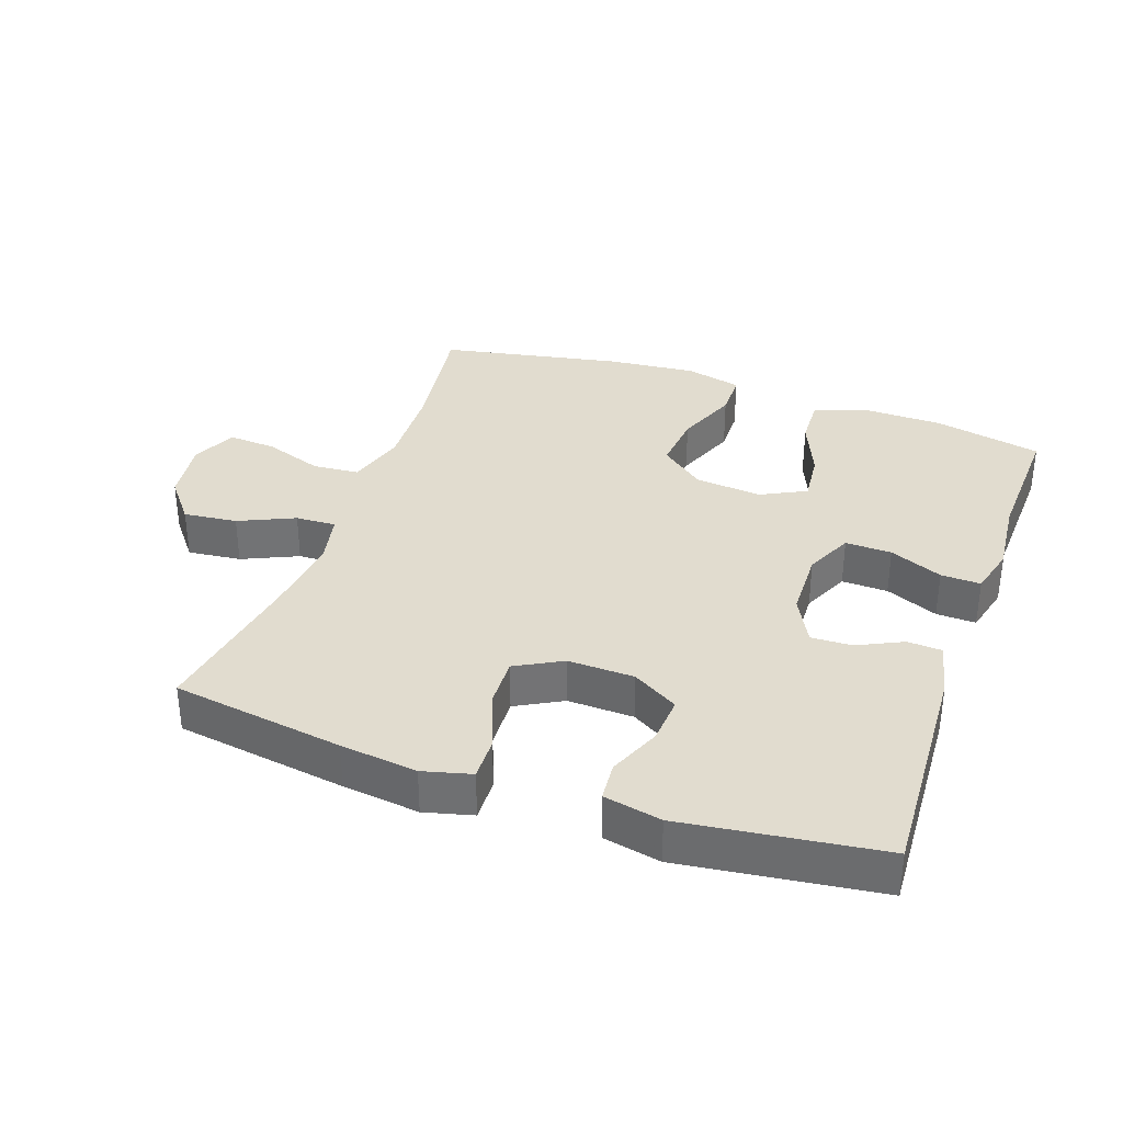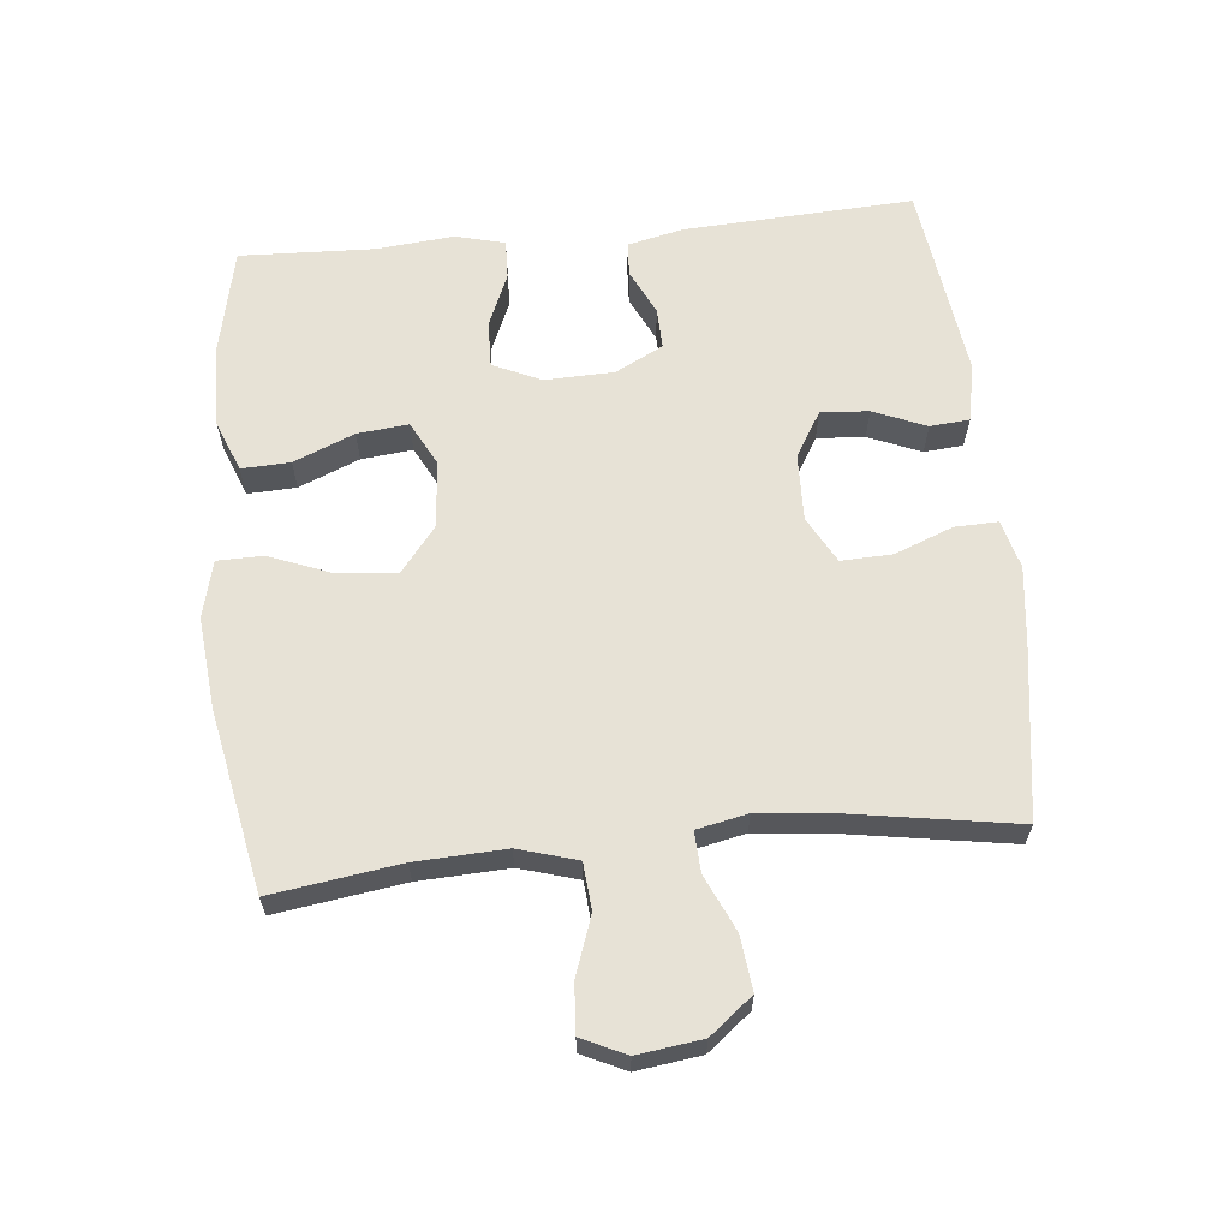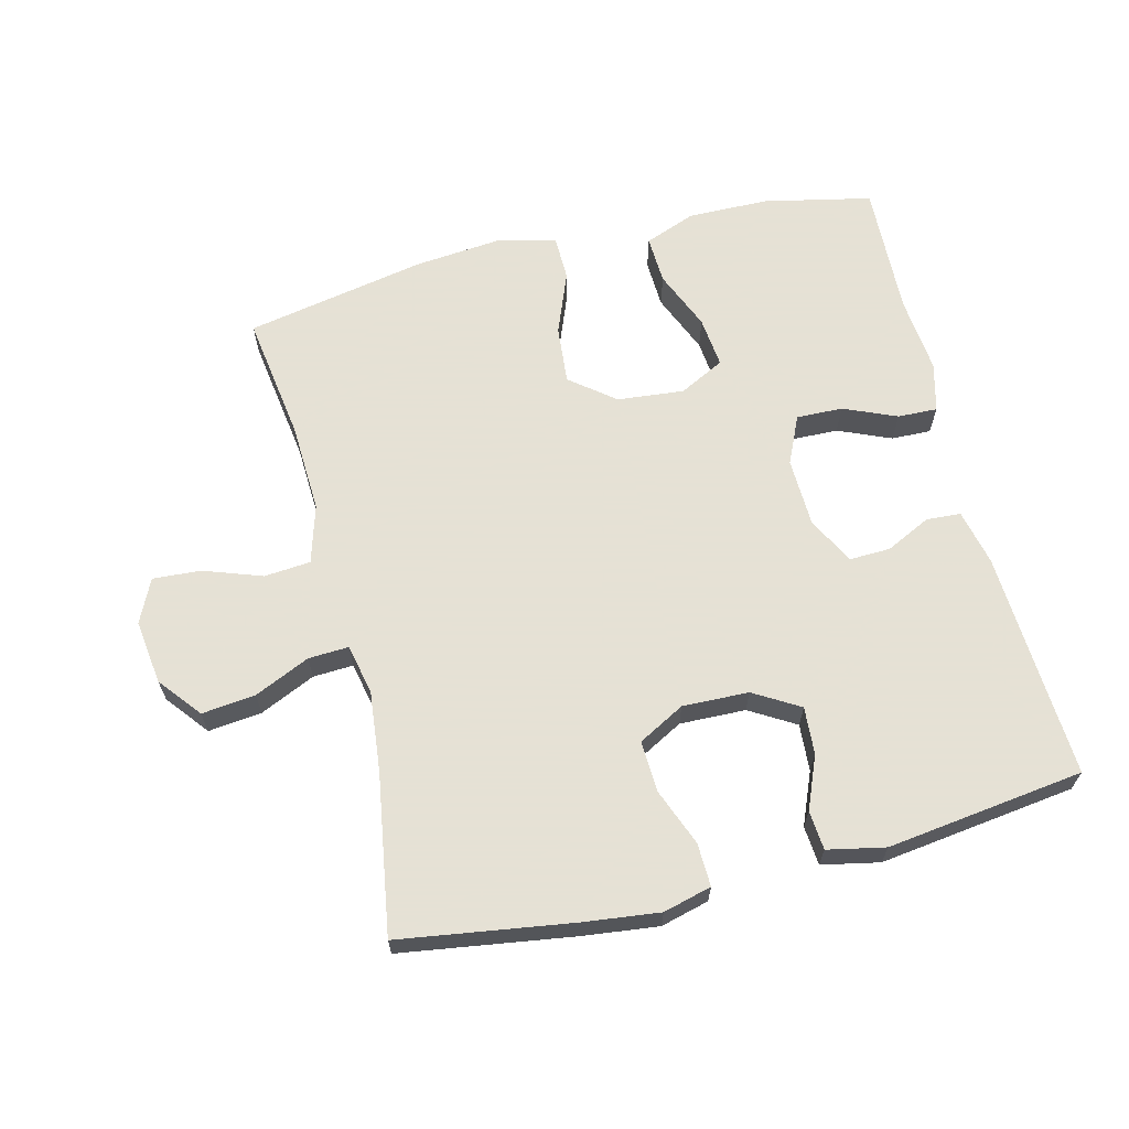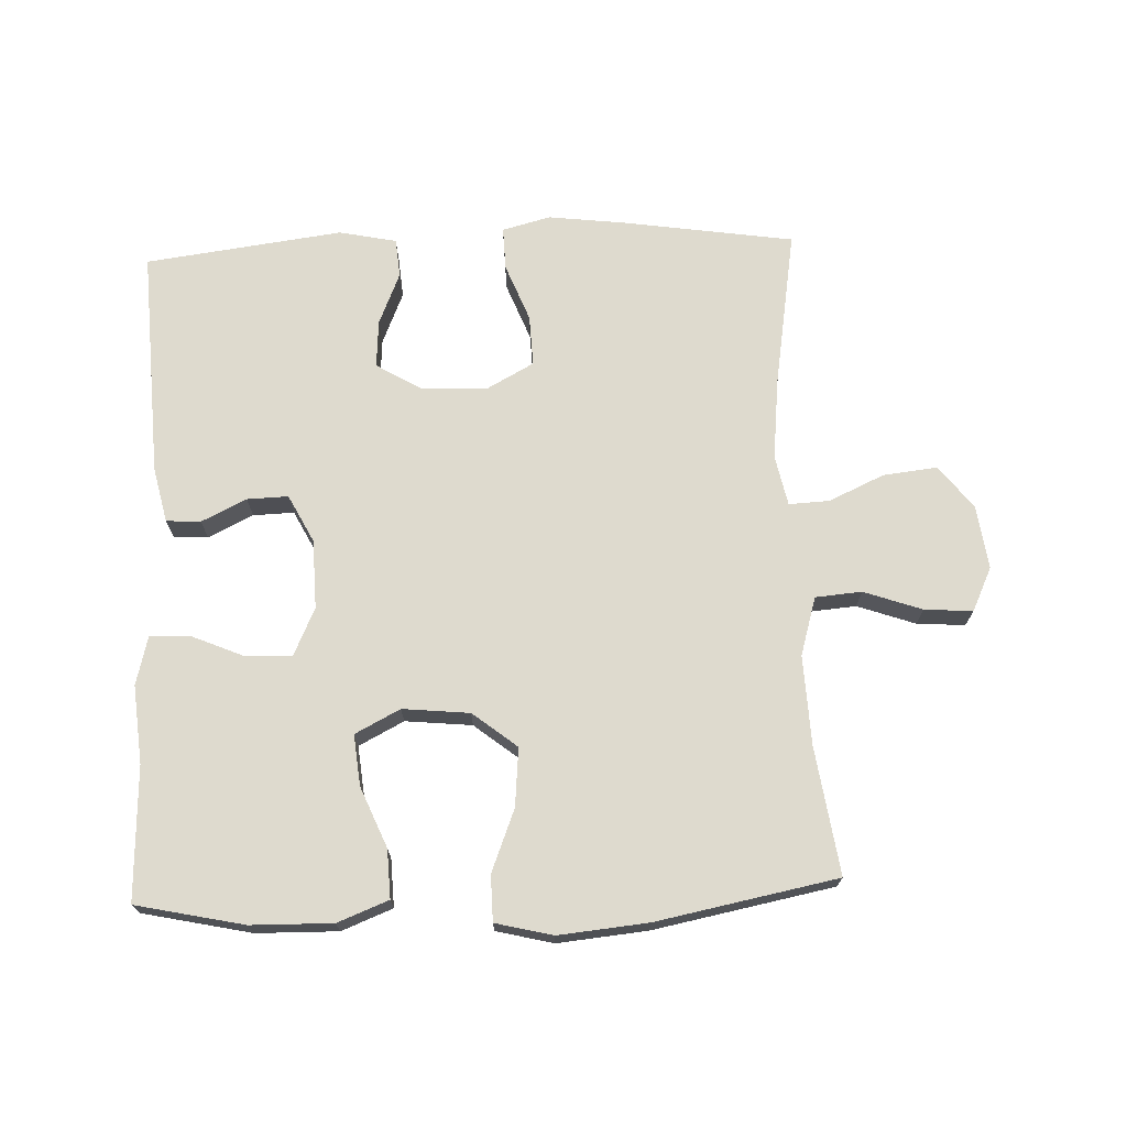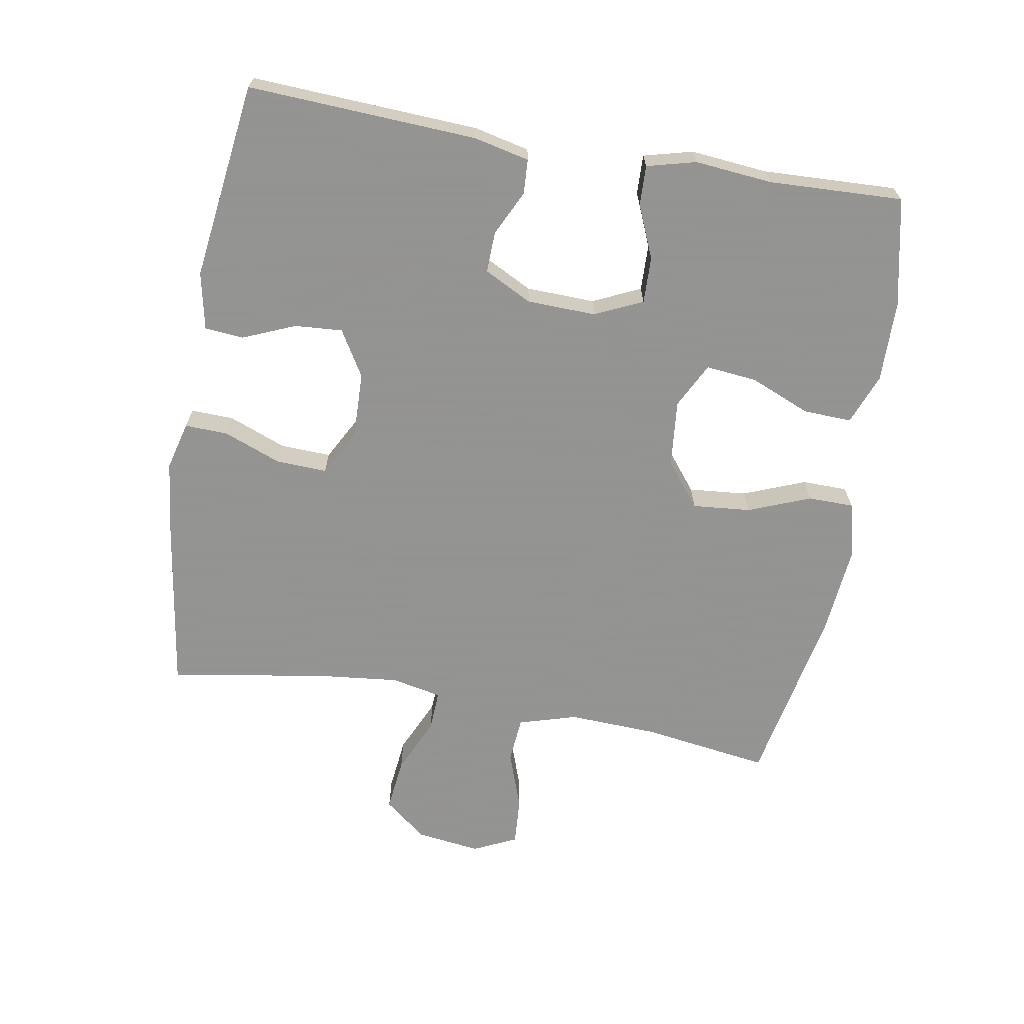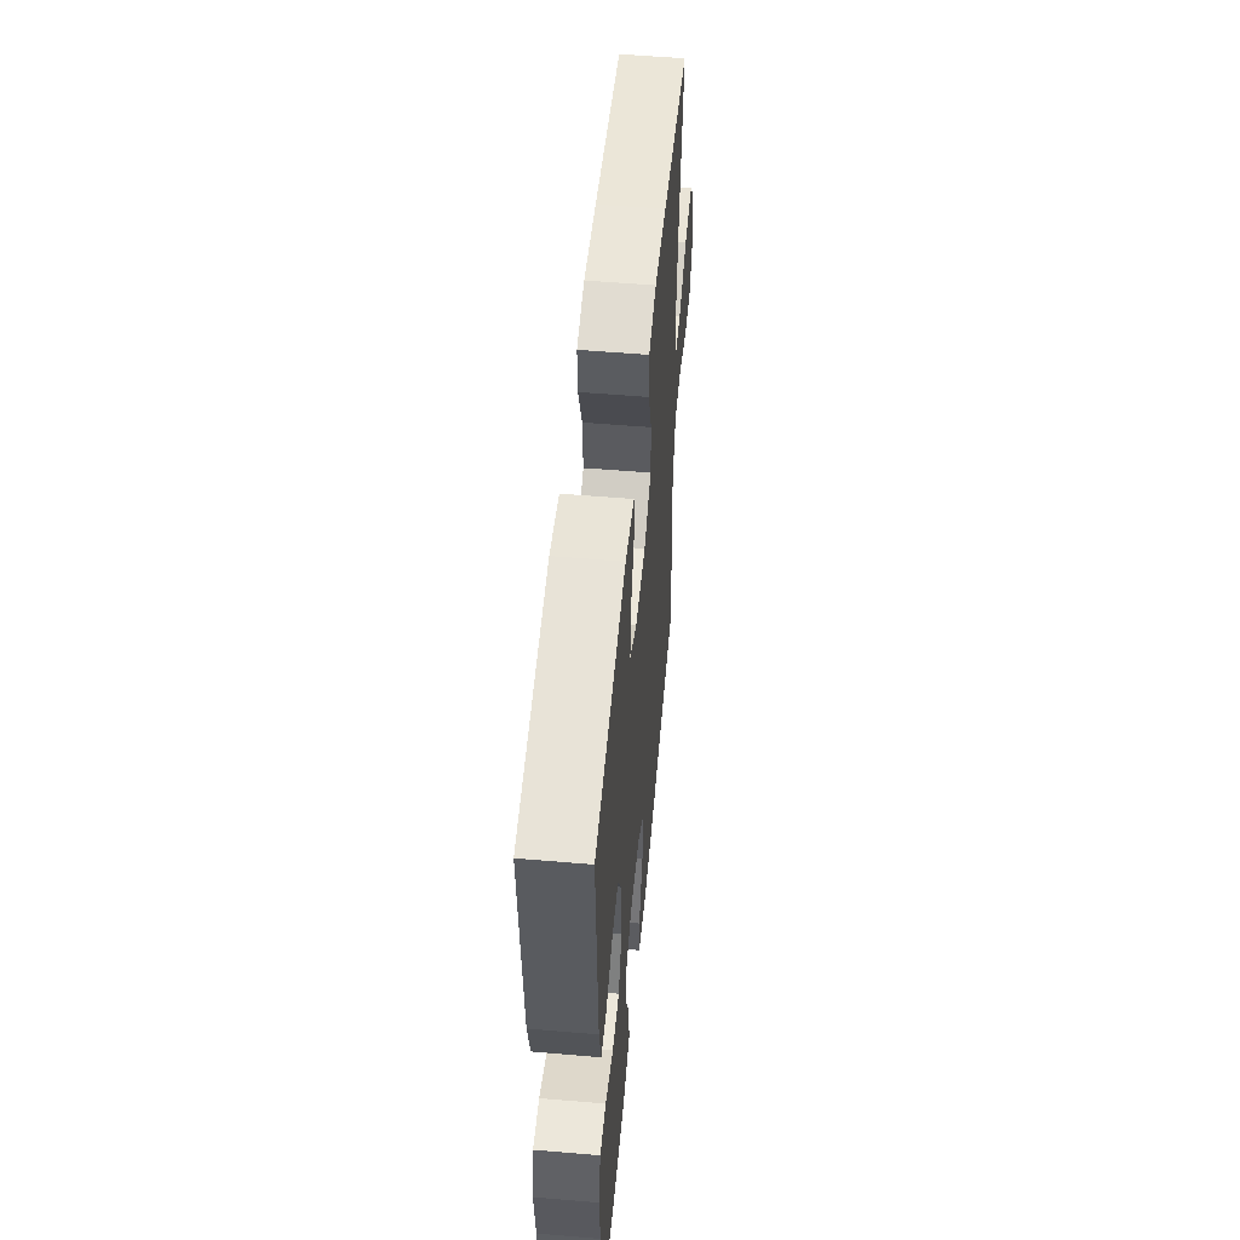
<metadata>
{"format":"obj","ext":"obj","renderer":"f3d","projection":"perspective","resolution":1024,"background":"white","views":[{"elev":34.5,"azim":19.4,"up":"+Y"},{"elev":62.9,"azim":-95.7,"up":"+Y"},{"elev":64.9,"azim":-14.0,"up":"+Y"},{"elev":71.2,"azim":177.8,"up":"+Y"},{"elev":-66.9,"azim":80.2,"up":"+Y"},{"elev":54.1,"azim":95.2,"up":"+Z"}]}
</metadata>
<code>
v 0.5 0.07 -0.5
v 0.337 0.07 -0.535
v 0.214 0.07 -0.537
v 0.137 0.07 -0.507
v 0.14 0.07 -0.434
v 0.178 0.07 -0.343
v 0.186 0.07 -0.266
v 0.118 0.07 -0.231
v 0.017 0.07 -0.241
v -0.05 0.07 -0.294
v -0.042 0.07 -0.382
v -0.005 0.07 -0.476
v -0.006 0.07 -0.545
v -0.092 0.07 -0.566
v -0.227 0.07 -0.553
v -0.5 0.07 -0.5
v -0.472 0.07 -0.308
v -0.466 0.07 -0.173
v -0.492 0.07 -0.085
v -0.562 0.07 -0.079
v -0.65 0.07 -0.11
v -0.723 0.07 -0.115
v -0.754 0.07 -0.049
v -0.741 0.07 0.048
v -0.69 0.07 0.112
v -0.609 0.07 0.103
v -0.525 0.07 0.065
v -0.464 0.07 0.062
v -0.448 0.07 0.138
v -0.461 0.07 0.26
v -0.5 0.07 0.5
v -0.241 0.07 0.539
v -0.125 0.07 0.553
v -0.052 0.07 0.534
v -0.054 0.07 0.469
v -0.088 0.07 0.382
v -0.091 0.07 0.305
v -0.021 0.07 0.267
v 0.079 0.07 0.27
v 0.148 0.07 0.311
v 0.143 0.07 0.383
v 0.11 0.07 0.462
v 0.115 0.07 0.521
v 0.202 0.07 0.539
v 0.5 0.07 0.5
v 0.482 0.07 0.155
v 0.463 0.07 0.071
v 0.411 0.07 0.068
v 0.343 0.07 0.101
v 0.281 0.07 0.103
v 0.244 0.07 0.031
v 0.241 0.07 -0.073
v 0.274 0.07 -0.145
v 0.344 0.07 -0.143
v 0.424 0.07 -0.109
v 0.484 0.07 -0.107
v 0.503 0.07 -0.181
v 0.492 0.07 -0.298
v 0.5 0 -0.5
v 0.337 0 -0.535
v 0.214 0 -0.537
v 0.137 0 -0.507
v 0.14 0 -0.434
v 0.178 0 -0.343
v 0.186 0 -0.266
v 0.118 0 -0.231
v 0.017 0 -0.241
v -0.05 0 -0.294
v -0.042 0 -0.382
v -0.005 0 -0.476
v -0.006 0 -0.545
v -0.092 0 -0.566
v -0.227 0 -0.553
v -0.5 0 -0.5
v -0.472 0 -0.308
v -0.466 0 -0.173
v -0.492 0 -0.085
v -0.562 0 -0.079
v -0.65 0 -0.11
v -0.723 0 -0.115
v -0.754 0 -0.049
v -0.741 0 0.048
v -0.69 0 0.112
v -0.609 0 0.103
v -0.525 0 0.065
v -0.464 0 0.062
v -0.448 0 0.138
v -0.461 0 0.26
v -0.5 0 0.5
v -0.241 0 0.539
v -0.125 0 0.553
v -0.052 0 0.534
v -0.054 0 0.469
v -0.088 0 0.382
v -0.091 0 0.305
v -0.021 0 0.267
v 0.079 0 0.27
v 0.148 0 0.311
v 0.143 0 0.383
v 0.11 0 0.462
v 0.115 0 0.521
v 0.202 0 0.539
v 0.5 0 0.5
v 0.482 0 0.155
v 0.463 0 0.071
v 0.411 0 0.068
v 0.343 0 0.101
v 0.281 0 0.103
v 0.244 0 0.031
v 0.241 0 -0.073
v 0.274 0 -0.145
v 0.344 0 -0.143
v 0.424 0 -0.109
v 0.484 0 -0.107
v 0.503 0 -0.181
v 0.492 0 -0.298
f 56 57 58
f 55 56 58
f 54 55 58
f 4 5 6
f 3 4 6
f 2 3 6
f 1 2 6
f 58 1 6
f 54 58 6
f 53 54 6
f 52 53 6 7
f 51 52 7 8
f 47 48 49
f 46 47 49
f 45 46 49
f 44 45 49
f 43 44 49
f 42 43 49
f 41 42 49
f 40 41 49 50
f 39 40 50 51
f 34 35 36
f 33 34 36
f 32 33 36
f 31 32 36
f 30 31 36
f 29 30 36 37
f 28 29 37 38
f 25 26 27
f 24 25 27
f 23 24 27
f 22 23 27
f 21 22 27
f 20 21 27
f 19 20 27 28
f 51 8 9
f 39 51 9
f 38 39 9
f 28 38 9
f 19 28 9
f 18 19 9
f 15 16 17
f 14 15 17
f 13 14 17
f 12 13 17
f 11 12 17
f 18 9 10
f 10 11 17 18
f 116 115 114
f 116 114 113
f 116 113 112
f 64 63 62
f 64 62 61
f 64 61 60
f 64 60 59
f 64 59 116
f 64 116 112
f 64 112 111
f 65 64 111 110
f 66 65 110 109
f 107 106 105
f 107 105 104
f 107 104 103
f 107 103 102
f 107 102 101
f 107 101 100
f 107 100 99
f 108 107 99 98
f 109 108 98 97
f 94 93 92
f 94 92 91
f 94 91 90
f 94 90 89
f 94 89 88
f 95 94 88 87
f 96 95 87 86
f 85 84 83
f 85 83 82
f 85 82 81
f 85 81 80
f 85 80 79
f 85 79 78
f 86 85 78 77
f 67 66 109
f 67 109 97
f 67 97 96
f 67 96 86
f 67 86 77
f 67 77 76
f 75 74 73
f 75 73 72
f 75 72 71
f 75 71 70
f 75 70 69
f 68 67 76
f 76 75 69 68
f 1 59 60 2
f 2 60 61 3
f 3 61 62 4
f 4 62 63 5
f 5 63 64 6
f 6 64 65 7
f 7 65 66 8
f 8 66 67 9
f 9 67 68 10
f 10 68 69 11
f 11 69 70 12
f 12 70 71 13
f 13 71 72 14
f 14 72 73 15
f 15 73 74 16
f 16 74 75 17
f 17 75 76 18
f 18 76 77 19
f 19 77 78 20
f 20 78 79 21
f 21 79 80 22
f 22 80 81 23
f 23 81 82 24
f 24 82 83 25
f 25 83 84 26
f 26 84 85 27
f 27 85 86 28
f 28 86 87 29
f 29 87 88 30
f 30 88 89 31
f 31 89 90 32
f 32 90 91 33
f 33 91 92 34
f 34 92 93 35
f 35 93 94 36
f 36 94 95 37
f 37 95 96 38
f 38 96 97 39
f 39 97 98 40
f 40 98 99 41
f 41 99 100 42
f 42 100 101 43
f 43 101 102 44
f 44 102 103 45
f 45 103 104 46
f 46 104 105 47
f 47 105 106 48
f 48 106 107 49
f 49 107 108 50
f 50 108 109 51
f 51 109 110 52
f 52 110 111 53
f 53 111 112 54
f 54 112 113 55
f 55 113 114 56
f 56 114 115 57
f 57 115 116 58
f 58 116 59 1

</code>
